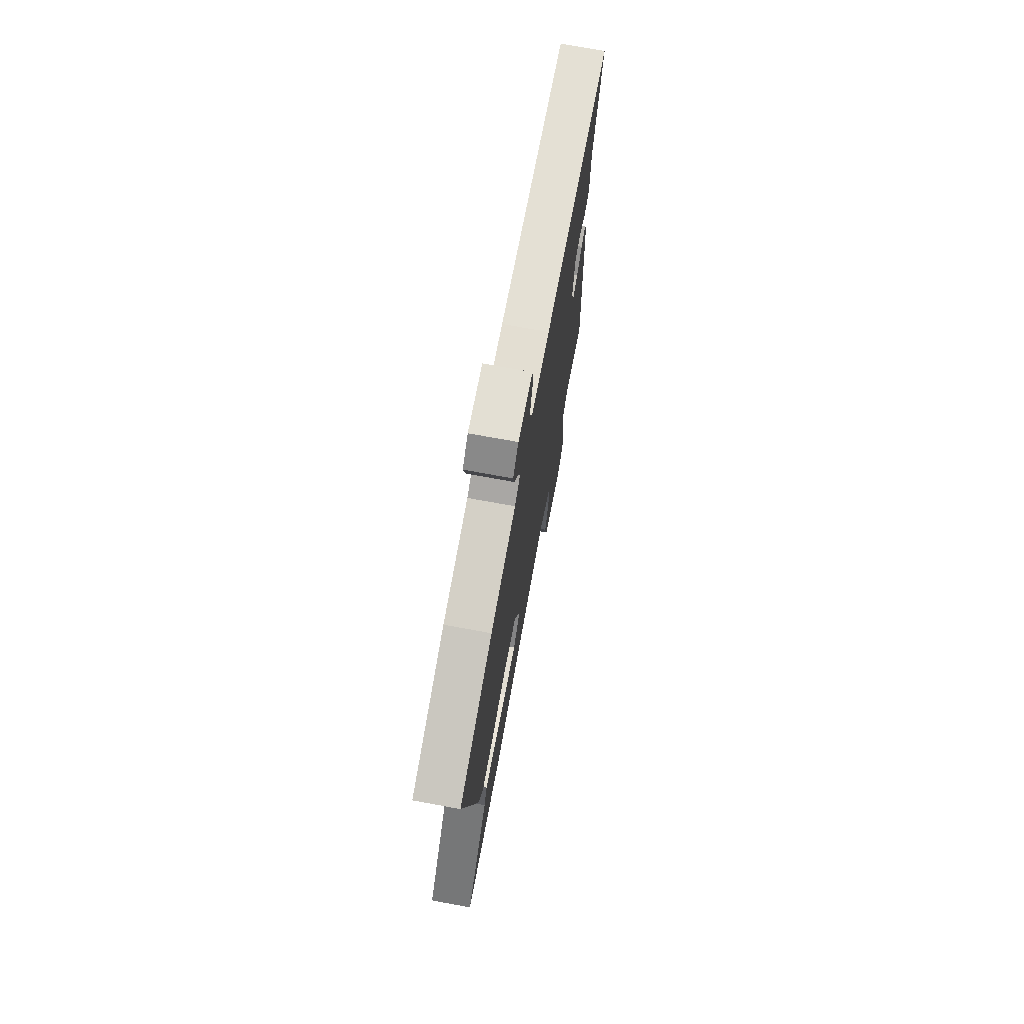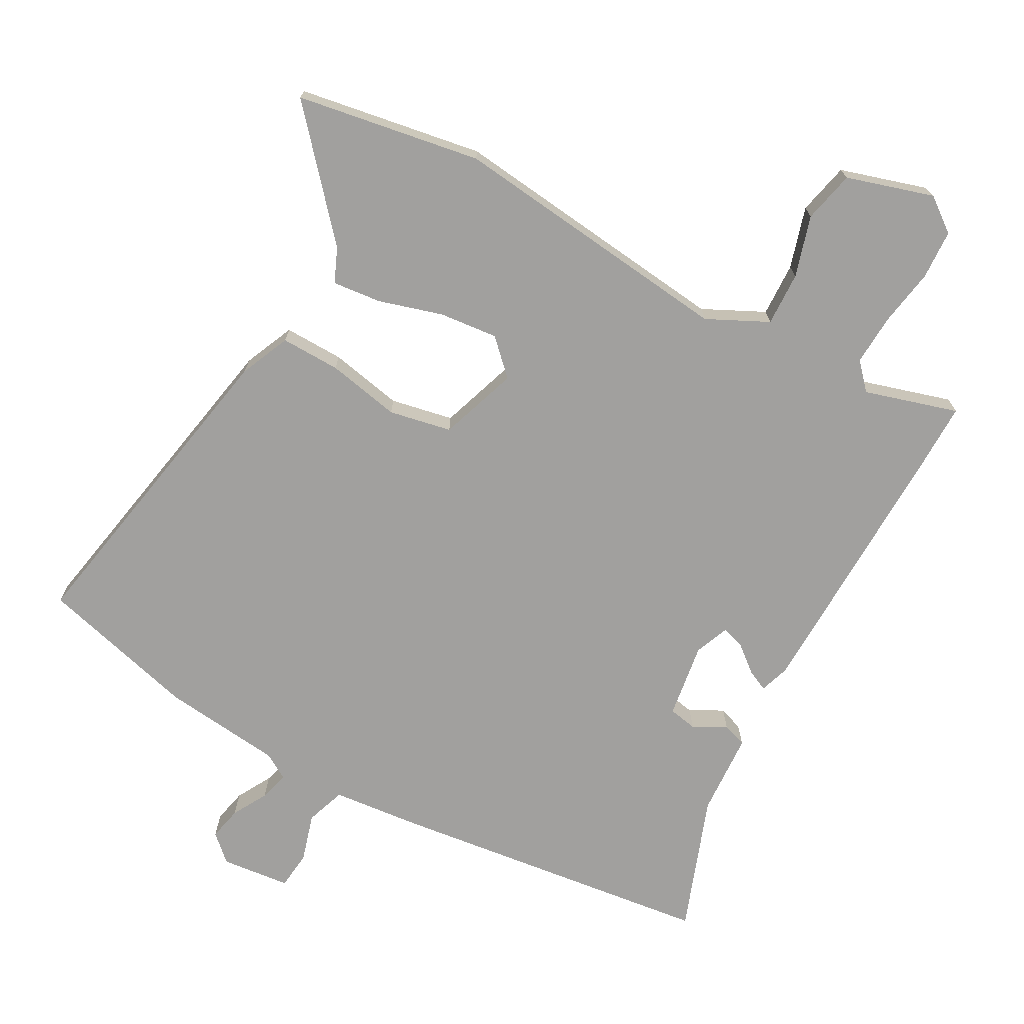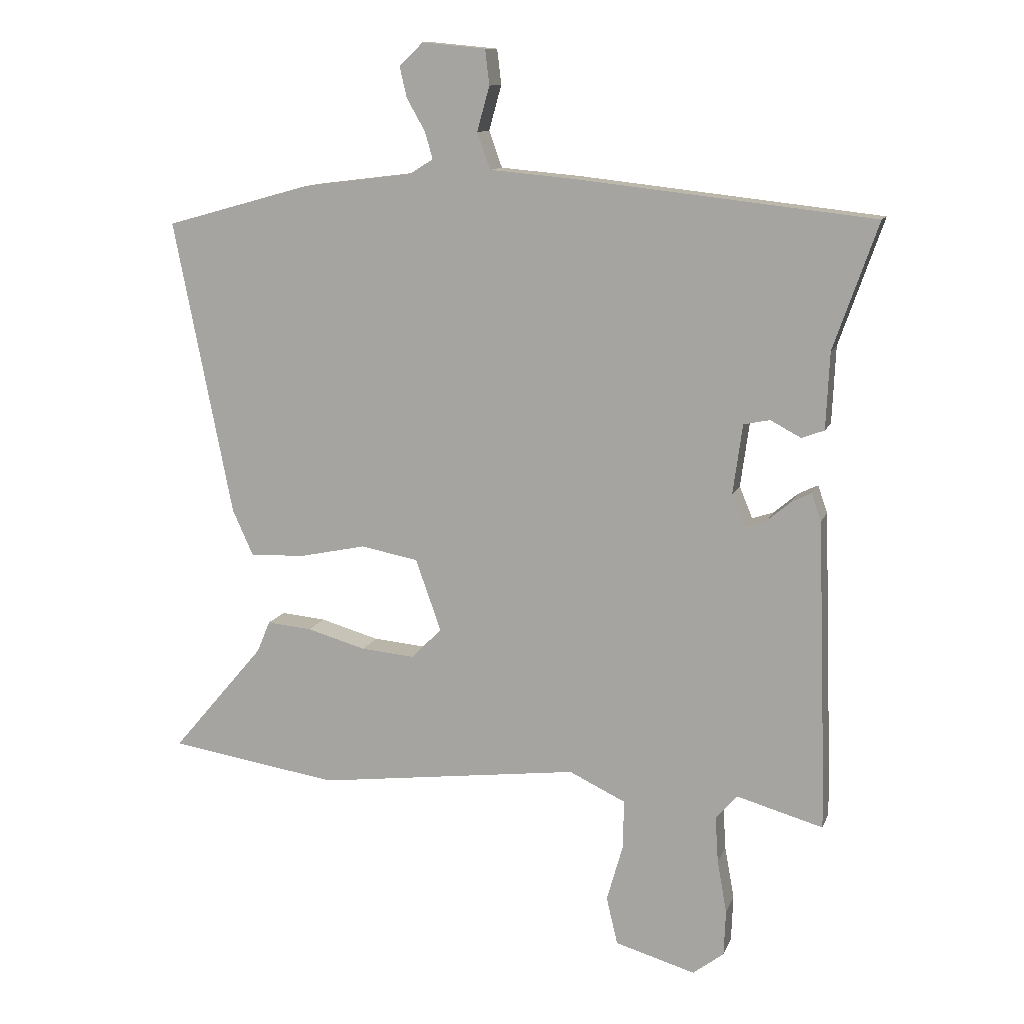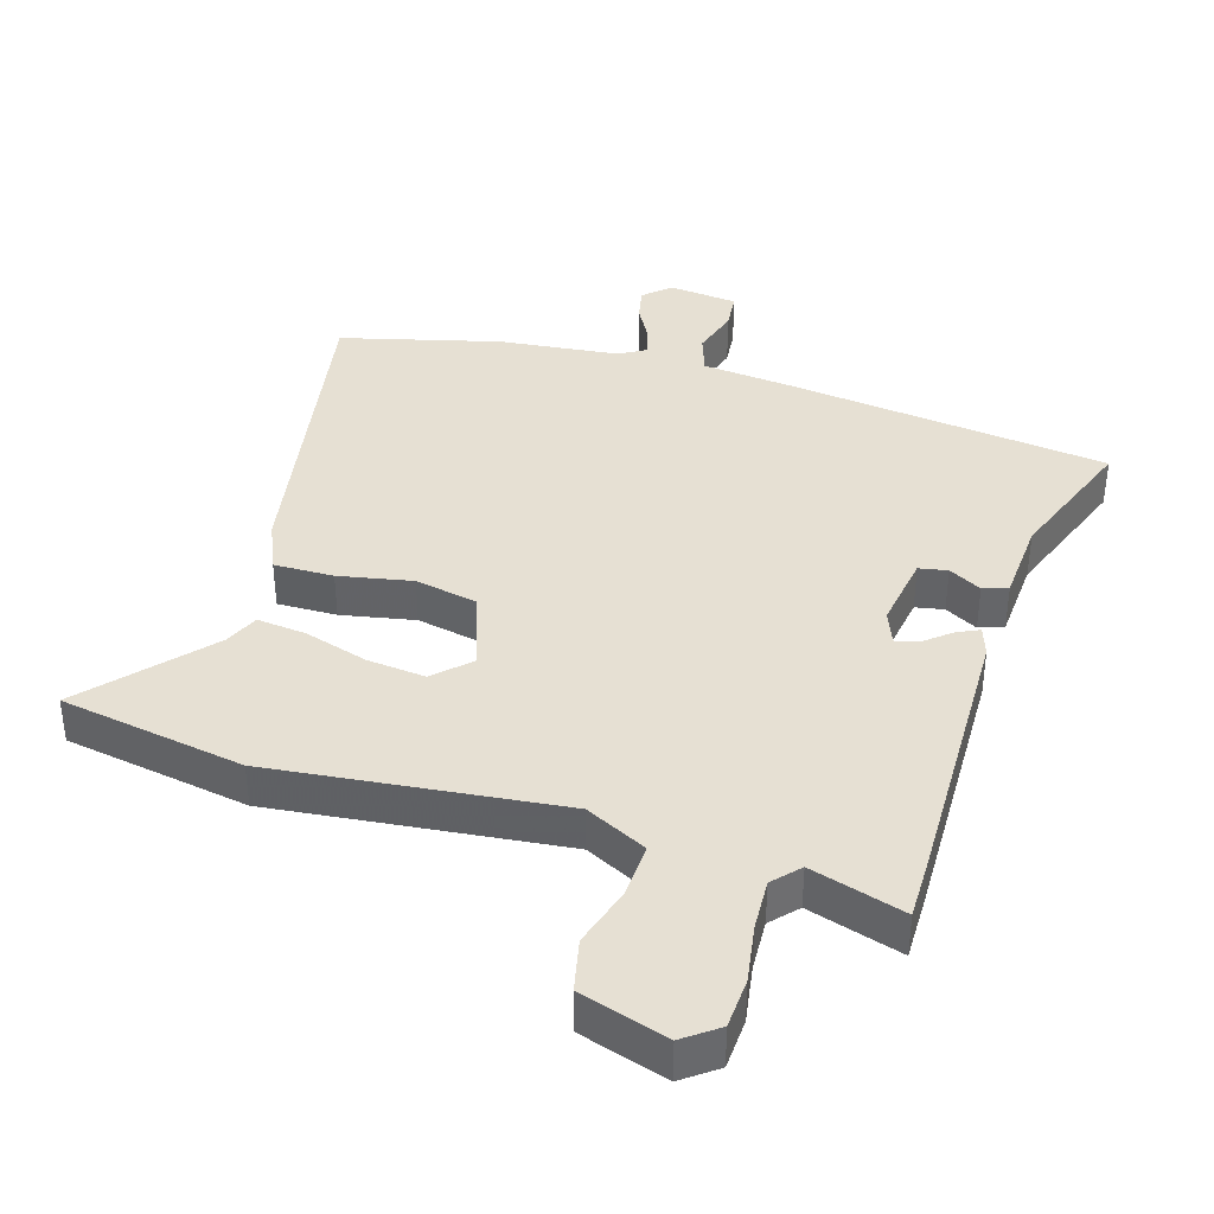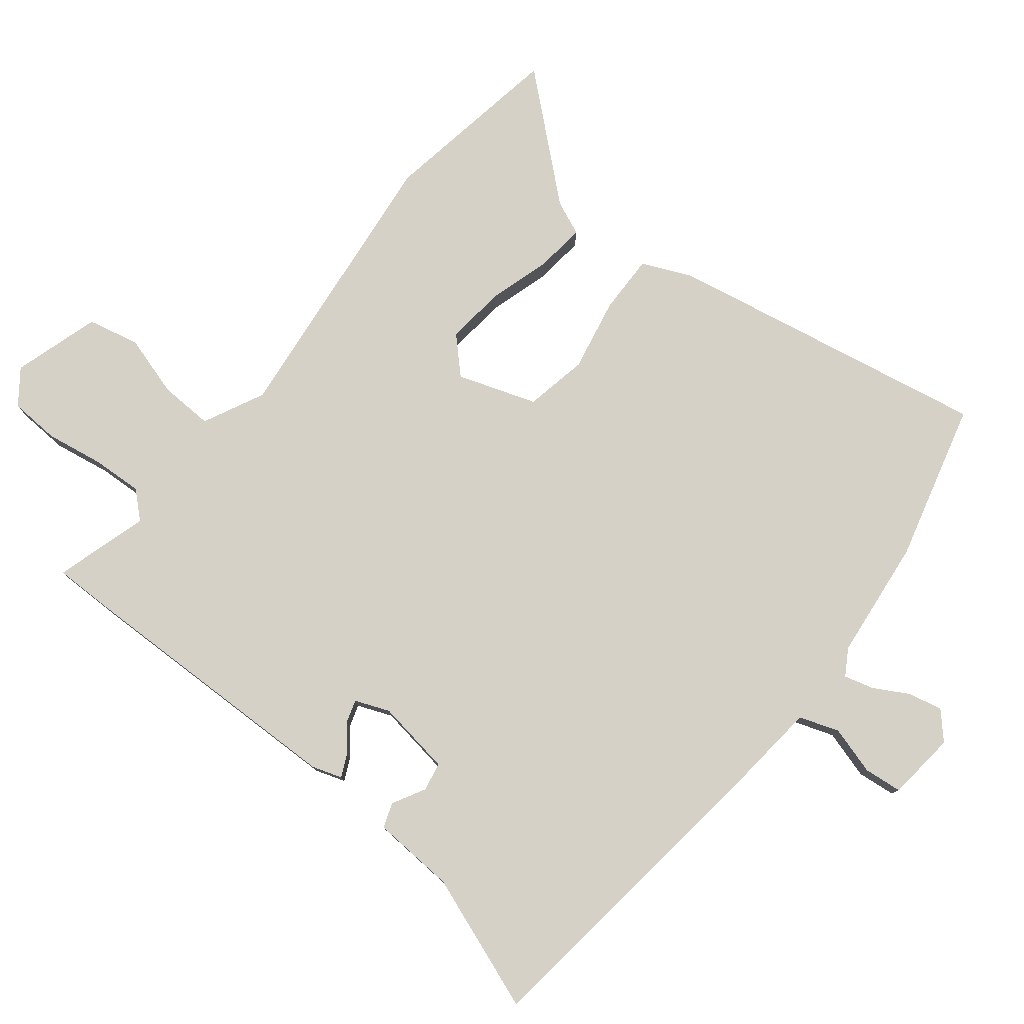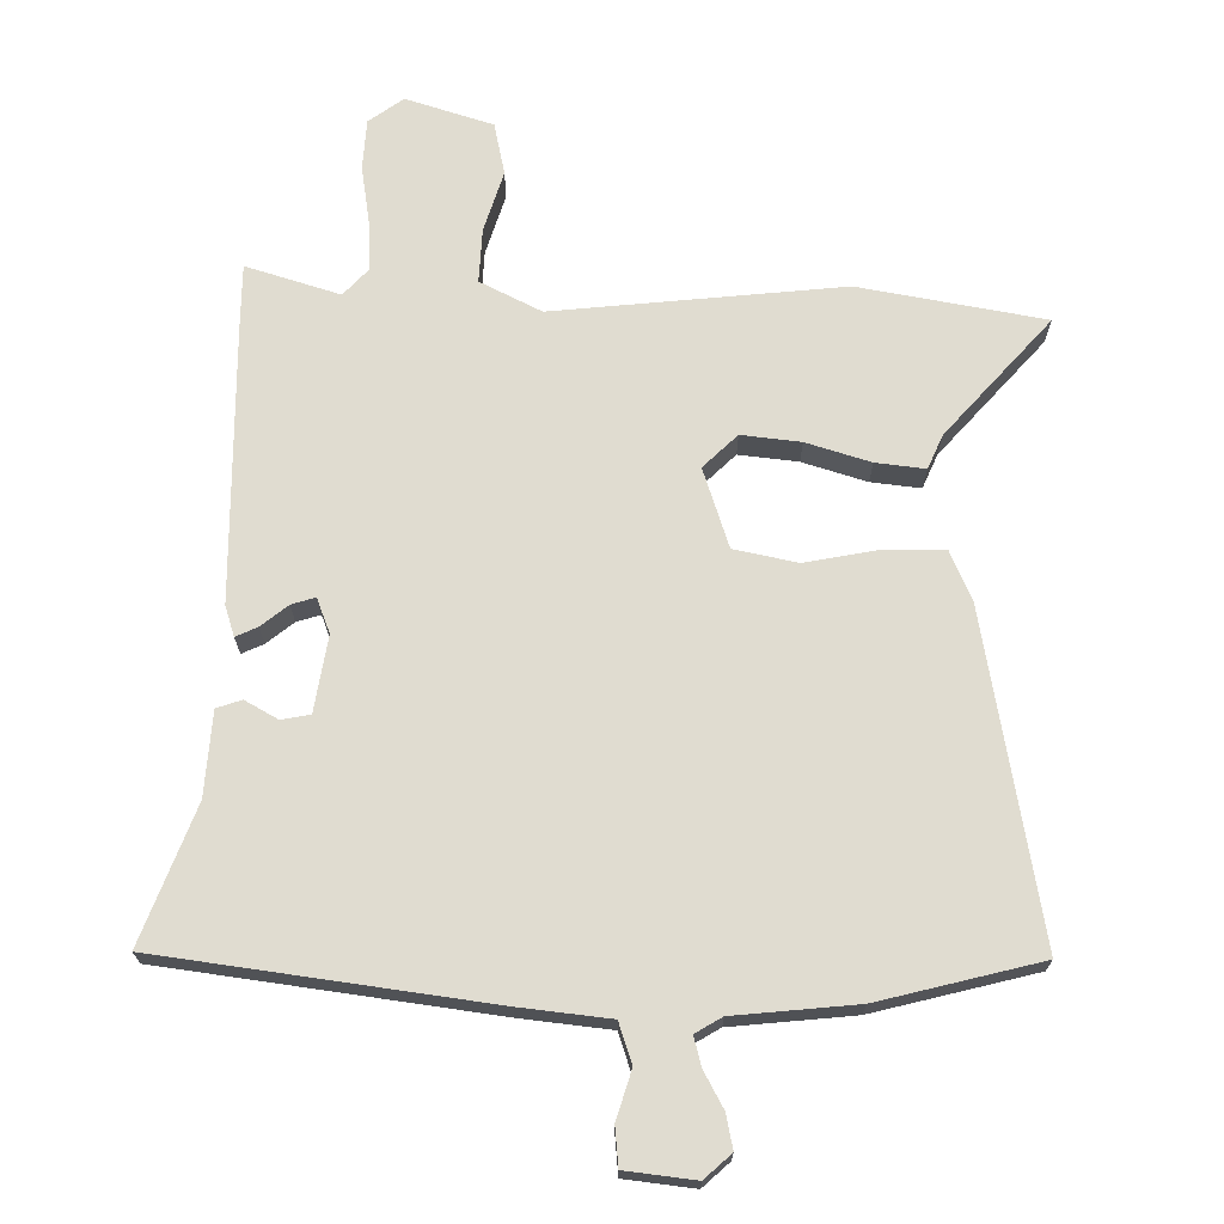
<metadata>
{"format":"obj","ext":"obj","renderer":"f3d","projection":"perspective","resolution":1024,"background":"white","views":[{"elev":72.6,"azim":100.4,"up":"+Z"},{"elev":-71.8,"azim":152.0,"up":"+Y"},{"elev":11.7,"azim":-164.1,"up":"+Z"},{"elev":38.3,"azim":-162.1,"up":"+Y"},{"elev":78.7,"azim":-50.7,"up":"+Y"},{"elev":69.7,"azim":2.0,"up":"+Y"}]}
</metadata>
<code>
v 0.664 0.07 -0.475
v 0.378 0.07 -0.519
v -0.065 0.07 -0.463
v -0.16 0.07 -0.508
v -0.158 0.07 -0.591
v -0.131 0.07 -0.686
v -0.15 0.07 -0.766
v -0.285 0.07 -0.805
v -0.337 0.07 -0.765
v -0.34 0.07 -0.688
v -0.324 0.07 -0.599
v -0.319 0.07 -0.521
v -0.355 0.07 -0.48
v -0.5 0.07 -0.521
v -0.498 0.07 -0.424
v -0.483 0.07 0.001
v -0.467 0.07 0.047
v -0.434 0.07 0.031
v -0.394 0.07 -0.003
v -0.358 0.07 -0.015
v -0.336 0.07 0.038
v -0.352 0.07 0.155
v -0.396 0.07 0.164
v -0.447 0.07 0.137
v -0.485 0.07 0.151
v -0.491 0.07 0.28
v -0.565 0.07 0.491
v -0.06 0.07 0.547
v 0.077 0.07 0.559
v 0.099 0.07 0.62
v 0.078 0.07 0.695
v 0.085 0.07 0.754
v 0.192 0.07 0.764
v 0.232 0.07 0.726
v 0.22 0.07 0.674
v 0.189 0.07 0.62
v 0.176 0.07 0.575
v 0.216 0.07 0.55
v 0.402 0.07 0.527
v 0.647 0.07 0.459
v 0.548 0.07 -0.039
v 0.513 0.07 -0.116
v 0.421 0.07 -0.113
v 0.308 0.07 -0.089
v 0.211 0.07 -0.107
v 0.168 0.07 -0.228
v 0.219 0.07 -0.28
v 0.31 0.07 -0.272
v 0.409 0.07 -0.244
v 0.485 0.07 -0.237
v 0.507 0.07 -0.29
v 0.664 0 -0.475
v 0.378 0 -0.519
v -0.065 0 -0.463
v -0.16 0 -0.508
v -0.158 0 -0.591
v -0.131 0 -0.686
v -0.15 0 -0.766
v -0.285 0 -0.805
v -0.337 0 -0.765
v -0.34 0 -0.688
v -0.324 0 -0.599
v -0.319 0 -0.521
v -0.355 0 -0.48
v -0.5 0 -0.521
v -0.498 0 -0.424
v -0.483 0 0.001
v -0.467 0 0.047
v -0.434 0 0.031
v -0.394 0 -0.003
v -0.358 0 -0.015
v -0.336 0 0.038
v -0.352 0 0.155
v -0.396 0 0.164
v -0.447 0 0.137
v -0.485 0 0.151
v -0.491 0 0.28
v -0.565 0 0.491
v -0.06 0 0.547
v 0.077 0 0.559
v 0.099 0 0.62
v 0.078 0 0.695
v 0.085 0 0.754
v 0.192 0 0.764
v 0.232 0 0.726
v 0.22 0 0.674
v 0.189 0 0.62
v 0.176 0 0.575
v 0.216 0 0.55
v 0.402 0 0.527
v 0.647 0 0.459
v 0.548 0 -0.039
v 0.513 0 -0.116
v 0.421 0 -0.113
v 0.308 0 -0.089
v 0.211 0 -0.107
v 0.168 0 -0.228
v 0.219 0 -0.28
v 0.31 0 -0.272
v 0.409 0 -0.244
v 0.485 0 -0.237
v 0.507 0 -0.29
f 48 49 50 51
f 1 2 3
f 51 1 3
f 48 51 3
f 47 48 3
f 46 47 3 4
f 45 46 4
f 42 43 44
f 41 42 44
f 40 41 44
f 39 40 44
f 38 39 44
f 37 38 44 45
f 34 35 36
f 33 34 36
f 32 33 36
f 31 32 36
f 30 31 36
f 29 30 36 37
f 26 27 28 29
f 26 29 37
f 25 26 37
f 24 25 37
f 23 24 37
f 22 23 37
f 37 45 4
f 22 37 4
f 21 22 4
f 17 18 19
f 16 17 19
f 15 16 19
f 14 15 19
f 13 14 19
f 12 13 19 20
f 9 10 11
f 8 9 11
f 7 8 11
f 6 7 11
f 5 6 11
f 5 11 12
f 12 20 21
f 5 12 21
f 4 5 21
f 102 101 100 99
f 54 53 52
f 54 52 102
f 54 102 99
f 54 99 98
f 55 54 98 97
f 55 97 96
f 95 94 93
f 95 93 92
f 95 92 91
f 95 91 90
f 95 90 89
f 96 95 89 88
f 87 86 85
f 87 85 84
f 87 84 83
f 87 83 82
f 87 82 81
f 88 87 81 80
f 80 79 78 77
f 88 80 77
f 88 77 76
f 88 76 75
f 88 75 74
f 88 74 73
f 55 96 88
f 55 88 73
f 55 73 72
f 70 69 68
f 70 68 67
f 70 67 66
f 70 66 65
f 70 65 64
f 71 70 64 63
f 62 61 60
f 62 60 59
f 62 59 58
f 62 58 57
f 62 57 56
f 63 62 56
f 72 71 63
f 72 63 56
f 72 56 55
f 1 52 53 2
f 2 53 54 3
f 3 54 55 4
f 4 55 56 5
f 5 56 57 6
f 6 57 58 7
f 7 58 59 8
f 8 59 60 9
f 9 60 61 10
f 10 61 62 11
f 11 62 63 12
f 12 63 64 13
f 13 64 65 14
f 14 65 66 15
f 15 66 67 16
f 16 67 68 17
f 17 68 69 18
f 18 69 70 19
f 19 70 71 20
f 20 71 72 21
f 21 72 73 22
f 22 73 74 23
f 23 74 75 24
f 24 75 76 25
f 25 76 77 26
f 26 77 78 27
f 27 78 79 28
f 28 79 80 29
f 29 80 81 30
f 30 81 82 31
f 31 82 83 32
f 32 83 84 33
f 33 84 85 34
f 34 85 86 35
f 35 86 87 36
f 36 87 88 37
f 37 88 89 38
f 38 89 90 39
f 39 90 91 40
f 40 91 92 41
f 41 92 93 42
f 42 93 94 43
f 43 94 95 44
f 44 95 96 45
f 45 96 97 46
f 46 97 98 47
f 47 98 99 48
f 48 99 100 49
f 49 100 101 50
f 50 101 102 51
f 51 102 52 1

</code>
